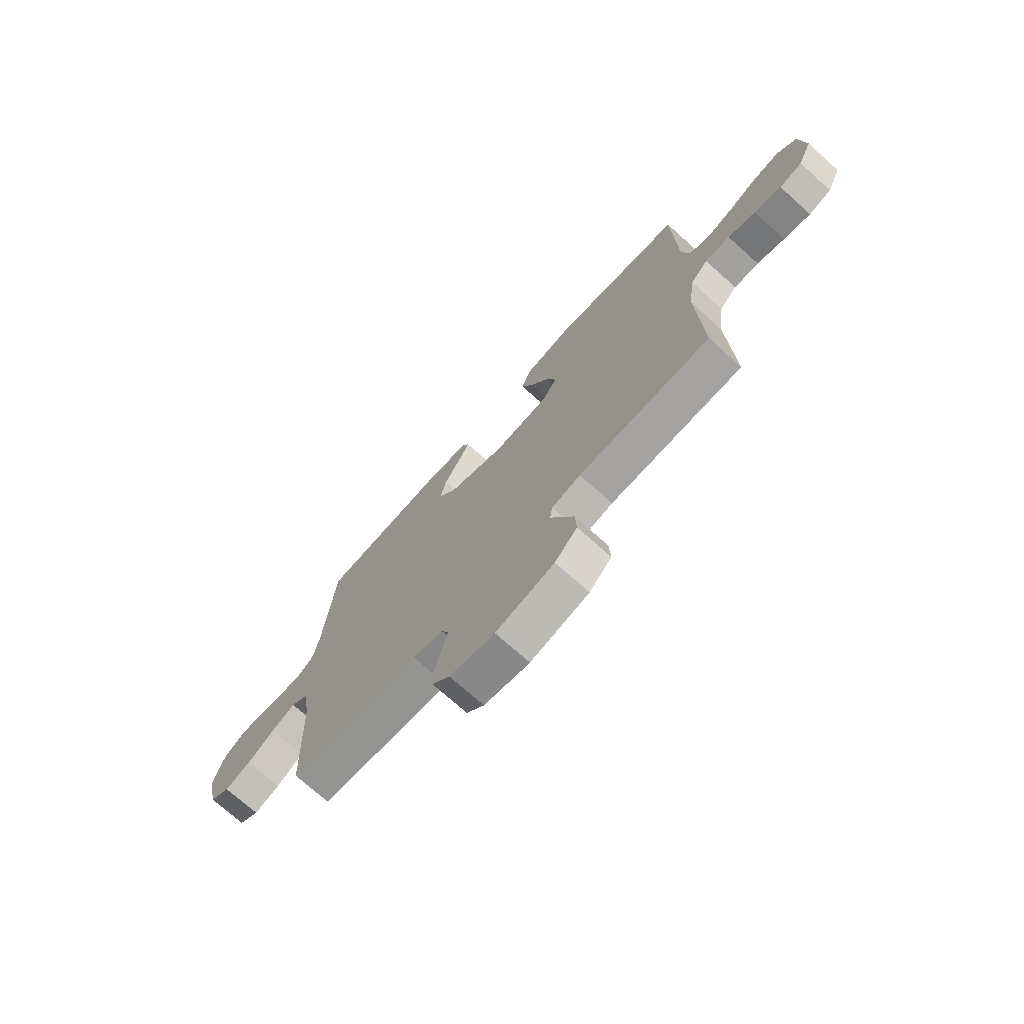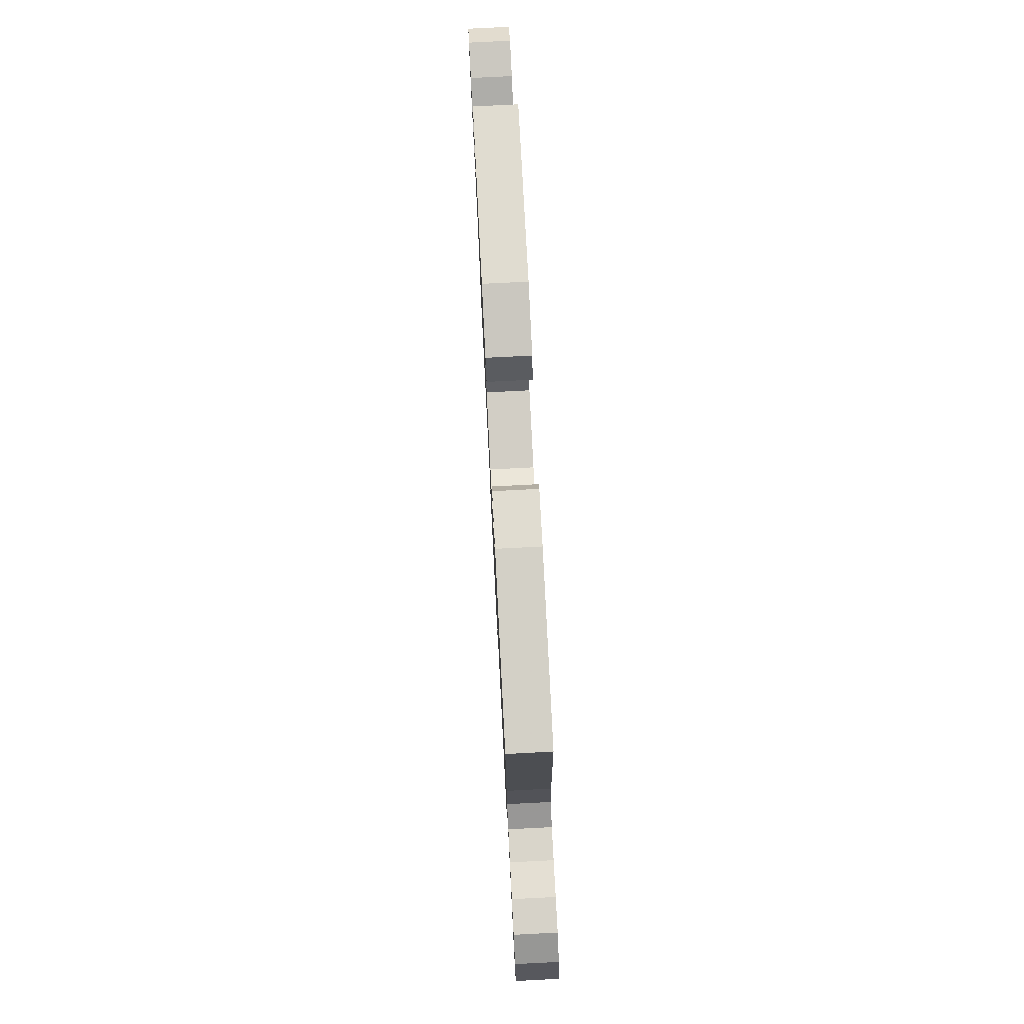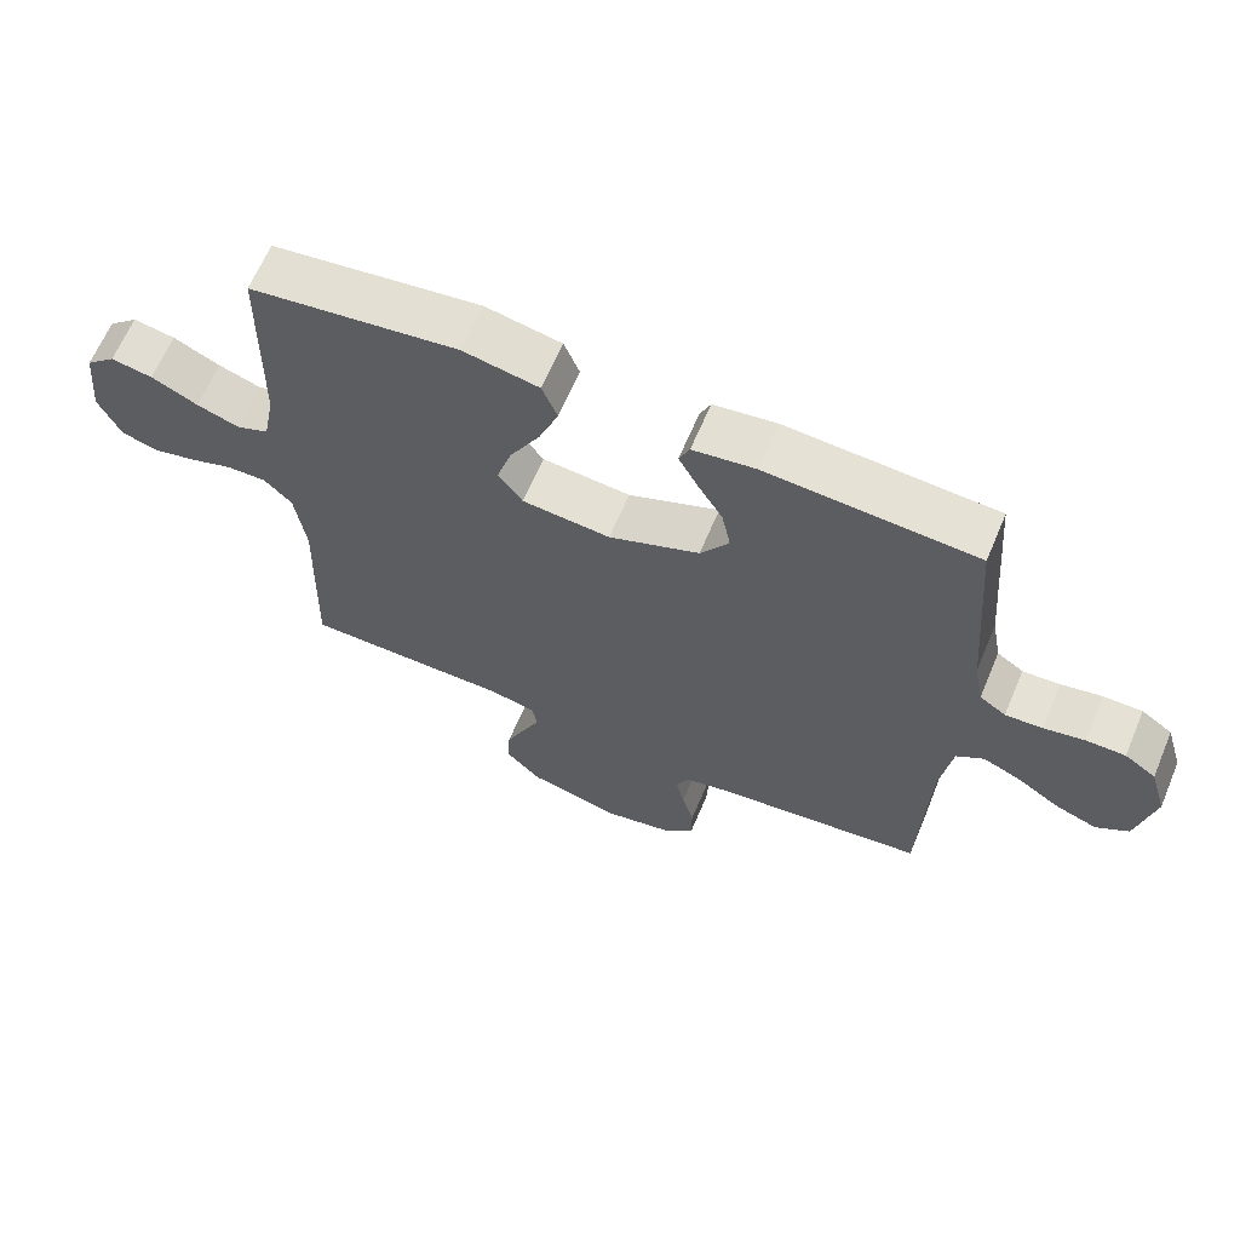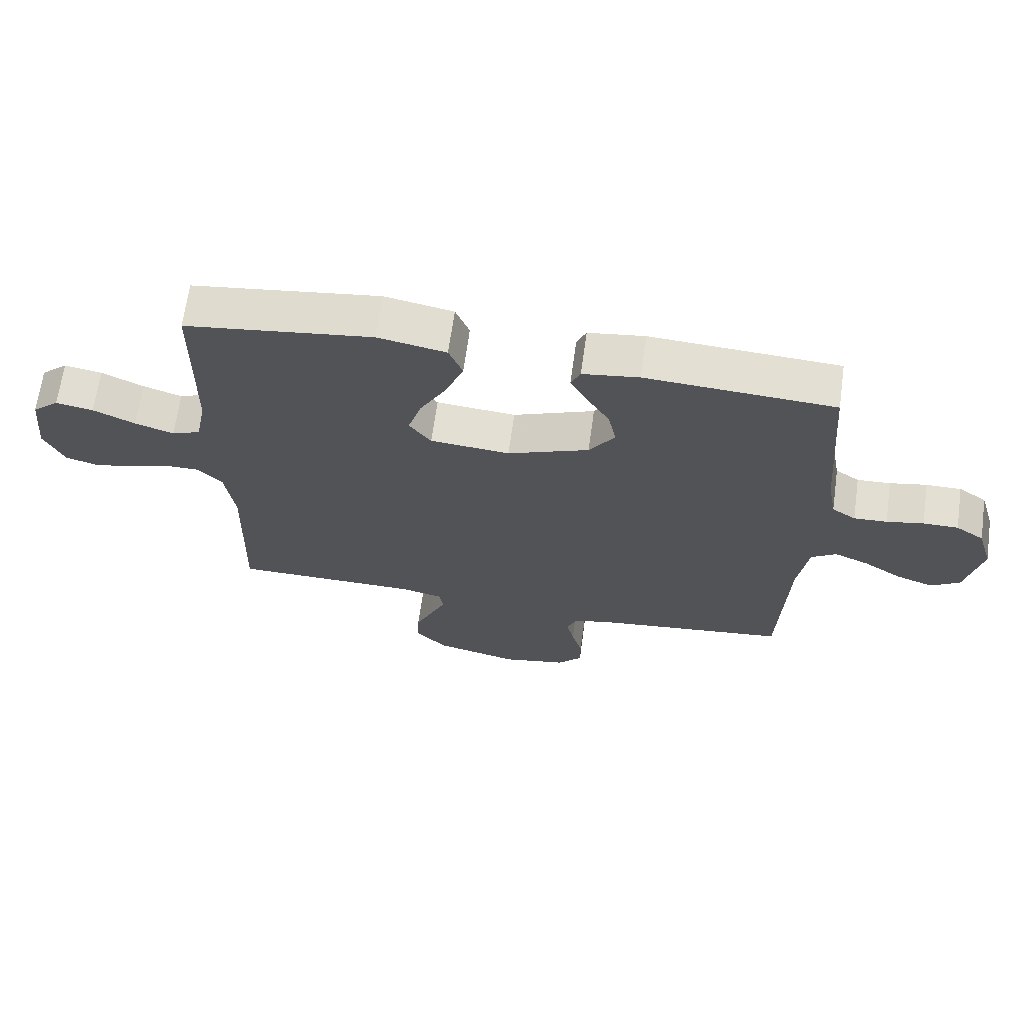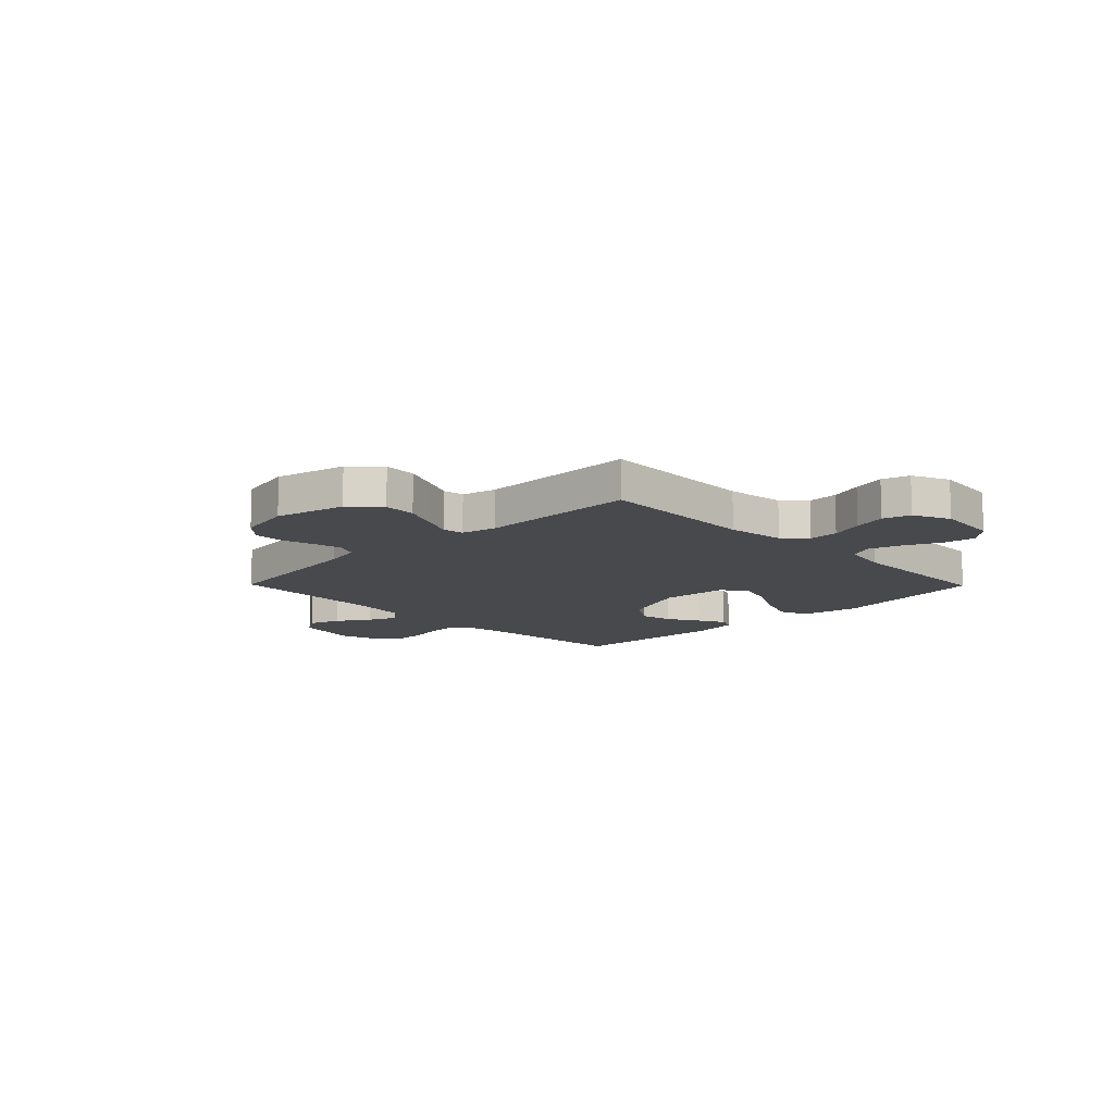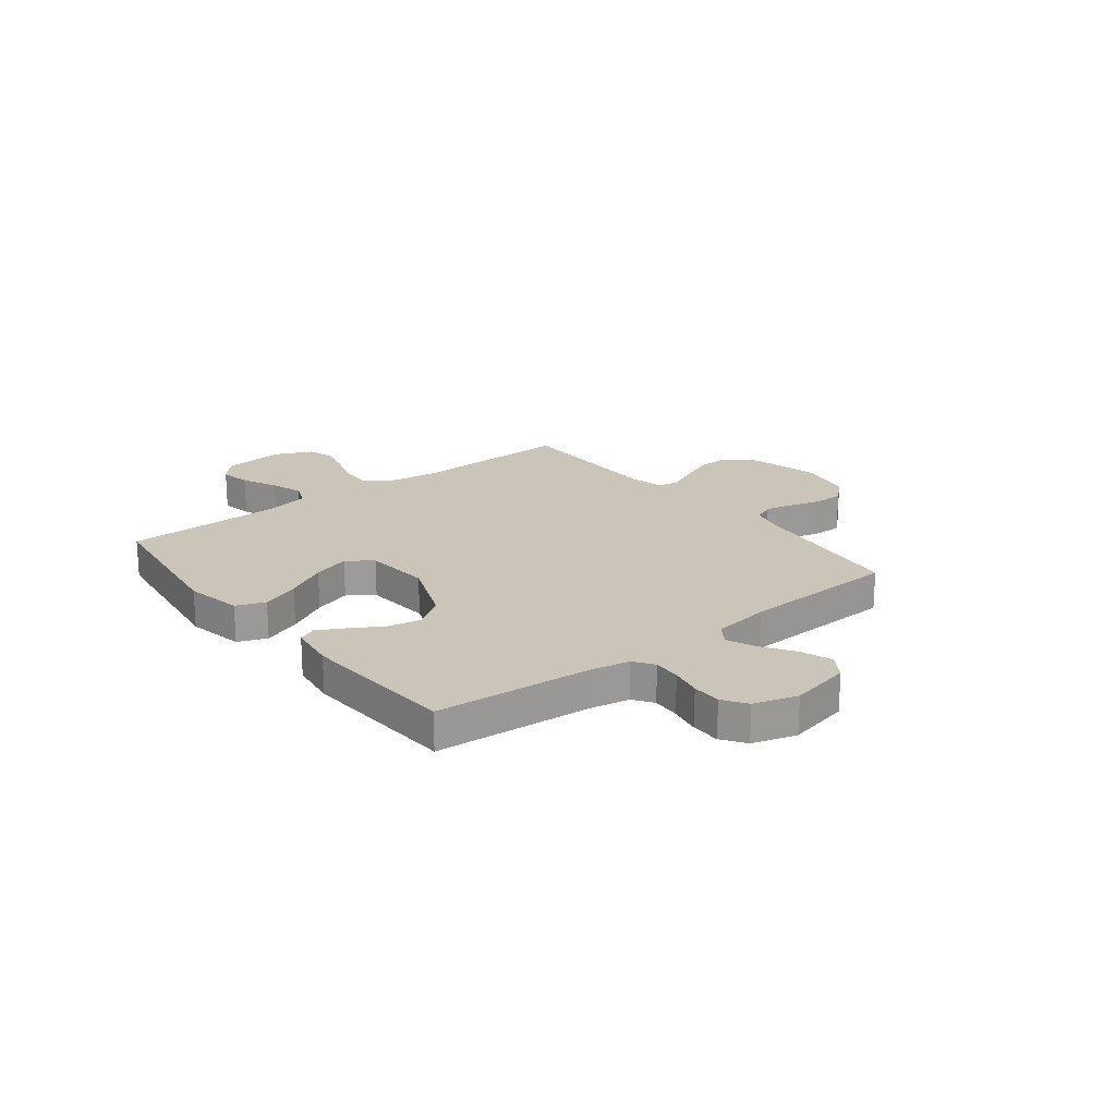
<metadata>
{"format":"obj","ext":"obj","renderer":"f3d","projection":"perspective","resolution":1024,"background":"white","views":[{"elev":-72.8,"azim":-131.9,"up":"+Z"},{"elev":77.6,"azim":87.1,"up":"+Z"},{"elev":64.5,"azim":22.9,"up":"+Z"},{"elev":67.0,"azim":7.9,"up":"+Z"},{"elev":-12.3,"azim":-135.5,"up":"+Y"},{"elev":20.5,"azim":51.9,"up":"+Y"}]}
</metadata>
<code>
v 0.5 0.07 0.5
v 0.524 0.07 0.2
v 0.538 0.07 0.125
v 0.576 0.07 0.099
v 0.629 0.07 0.102
v 0.688 0.07 0.114
v 0.744 0.07 0.114
v 0.789 0.07 0.083
v 0.814 0.07 0
v 0.789 0.07 -0.118
v 0.743 0.07 -0.148
v 0.684 0.07 -0.127
v 0.622 0.07 -0.086
v 0.567 0.07 -0.062
v 0.527 0.07 -0.089
v 0.511 0.07 -0.2
v 0.5 0.07 -0.5
v 0.2 0.07 -0.536
v 0.131 0.07 -0.551
v 0.114 0.07 -0.591
v 0.126 0.07 -0.645
v 0.143 0.07 -0.705
v 0.143 0.07 -0.762
v 0.103 0.07 -0.805
v 0 0.07 -0.826
v -0.133 0.07 -0.793
v -0.184 0.07 -0.74
v -0.181 0.07 -0.678
v -0.153 0.07 -0.614
v -0.128 0.07 -0.558
v -0.134 0.07 -0.518
v -0.2 0.07 -0.502
v -0.5 0.07 -0.5
v -0.491 0.07 -0.2
v -0.506 0.07 -0.09
v -0.546 0.07 -0.049
v -0.603 0.07 -0.05
v -0.666 0.07 -0.071
v -0.728 0.07 -0.086
v -0.78 0.07 -0.07
v -0.812 0.07 0
v -0.8 0.07 0.118
v -0.757 0.07 0.157
v -0.697 0.07 0.146
v -0.63 0.07 0.114
v -0.568 0.07 0.093
v -0.522 0.07 0.112
v -0.505 0.07 0.2
v -0.5 0.07 0.5
v -0.2 0.07 0.542
v -0.091 0.07 0.521
v -0.069 0.07 0.466
v -0.097 0.07 0.393
v -0.14 0.07 0.314
v -0.162 0.07 0.243
v -0.127 0.07 0.195
v 0 0.07 0.184
v 0.13 0.07 0.236
v 0.171 0.07 0.297
v 0.158 0.07 0.36
v 0.122 0.07 0.42
v 0.095 0.07 0.471
v 0.11 0.07 0.505
v 0.2 0.07 0.518
v 0.5 0 0.5
v 0.524 0 0.2
v 0.538 0 0.125
v 0.576 0 0.099
v 0.629 0 0.102
v 0.688 0 0.114
v 0.744 0 0.114
v 0.789 0 0.083
v 0.814 0 0
v 0.789 0 -0.118
v 0.743 0 -0.148
v 0.684 0 -0.127
v 0.622 0 -0.086
v 0.567 0 -0.062
v 0.527 0 -0.089
v 0.511 0 -0.2
v 0.5 0 -0.5
v 0.2 0 -0.536
v 0.131 0 -0.551
v 0.114 0 -0.591
v 0.126 0 -0.645
v 0.143 0 -0.705
v 0.143 0 -0.762
v 0.103 0 -0.805
v 0 0 -0.826
v -0.133 0 -0.793
v -0.184 0 -0.74
v -0.181 0 -0.678
v -0.153 0 -0.614
v -0.128 0 -0.558
v -0.134 0 -0.518
v -0.2 0 -0.502
v -0.5 0 -0.5
v -0.491 0 -0.2
v -0.506 0 -0.09
v -0.546 0 -0.049
v -0.603 0 -0.05
v -0.666 0 -0.071
v -0.728 0 -0.086
v -0.78 0 -0.07
v -0.812 0 0
v -0.8 0 0.118
v -0.757 0 0.157
v -0.697 0 0.146
v -0.63 0 0.114
v -0.568 0 0.093
v -0.522 0 0.112
v -0.505 0 0.2
v -0.5 0 0.5
v -0.2 0 0.542
v -0.091 0 0.521
v -0.069 0 0.466
v -0.097 0 0.393
v -0.14 0 0.314
v -0.162 0 0.243
v -0.127 0 0.195
v 0 0 0.184
v 0.13 0 0.236
v 0.171 0 0.297
v 0.158 0 0.36
v 0.122 0 0.42
v 0.095 0 0.471
v 0.11 0 0.505
v 0.2 0 0.518
f 63 64 1 2
f 60 61 62 63
f 60 63 2 3
f 59 60 3 4
f 58 59 4
f 57 58 4
f 56 57 4
f 51 52 53 54
f 51 54 55
f 48 49 50 51
f 47 48 51 55
f 46 47 55 56
f 42 43 44 45
f 42 45 46
f 41 42 46
f 37 38 39 40
f 37 40 41 46
f 32 33 34
f 31 32 34 35
f 27 28 29 30
f 25 26 27 30
f 25 30 31
f 24 25 31
f 21 22 23 24
f 20 21 24 31
f 19 20 31 35
f 16 17 18
f 15 16 18 19
f 10 11 12 13
f 10 13 14
f 9 10 14
f 8 9 14
f 5 6 7 8
f 4 5 8 14
f 56 4 14 15
f 36 37 46 56
f 35 36 56
f 15 19 35 56
f 66 65 128 127
f 127 126 125 124
f 67 66 127 124
f 68 67 124 123
f 68 123 122
f 68 122 121
f 68 121 120
f 118 117 116 115
f 119 118 115
f 115 114 113 112
f 119 115 112 111
f 120 119 111 110
f 109 108 107 106
f 110 109 106
f 110 106 105
f 104 103 102 101
f 110 105 104 101
f 98 97 96
f 99 98 96 95
f 94 93 92 91
f 94 91 90 89
f 95 94 89
f 95 89 88
f 88 87 86 85
f 95 88 85 84
f 99 95 84 83
f 82 81 80
f 83 82 80 79
f 77 76 75 74
f 78 77 74
f 78 74 73
f 78 73 72
f 72 71 70 69
f 78 72 69 68
f 79 78 68 120
f 120 110 101 100
f 120 100 99
f 120 99 83 79
f 1 65 66 2
f 2 66 67 3
f 3 67 68 4
f 4 68 69 5
f 5 69 70 6
f 6 70 71 7
f 7 71 72 8
f 8 72 73 9
f 9 73 74 10
f 10 74 75 11
f 11 75 76 12
f 12 76 77 13
f 13 77 78 14
f 14 78 79 15
f 15 79 80 16
f 16 80 81 17
f 17 81 82 18
f 18 82 83 19
f 19 83 84 20
f 20 84 85 21
f 21 85 86 22
f 22 86 87 23
f 23 87 88 24
f 24 88 89 25
f 25 89 90 26
f 26 90 91 27
f 27 91 92 28
f 28 92 93 29
f 29 93 94 30
f 30 94 95 31
f 31 95 96 32
f 32 96 97 33
f 33 97 98 34
f 34 98 99 35
f 35 99 100 36
f 36 100 101 37
f 37 101 102 38
f 38 102 103 39
f 39 103 104 40
f 40 104 105 41
f 41 105 106 42
f 42 106 107 43
f 43 107 108 44
f 44 108 109 45
f 45 109 110 46
f 46 110 111 47
f 47 111 112 48
f 48 112 113 49
f 49 113 114 50
f 50 114 115 51
f 51 115 116 52
f 52 116 117 53
f 53 117 118 54
f 54 118 119 55
f 55 119 120 56
f 56 120 121 57
f 57 121 122 58
f 58 122 123 59
f 59 123 124 60
f 60 124 125 61
f 61 125 126 62
f 62 126 127 63
f 63 127 128 64
f 64 128 65 1

</code>
